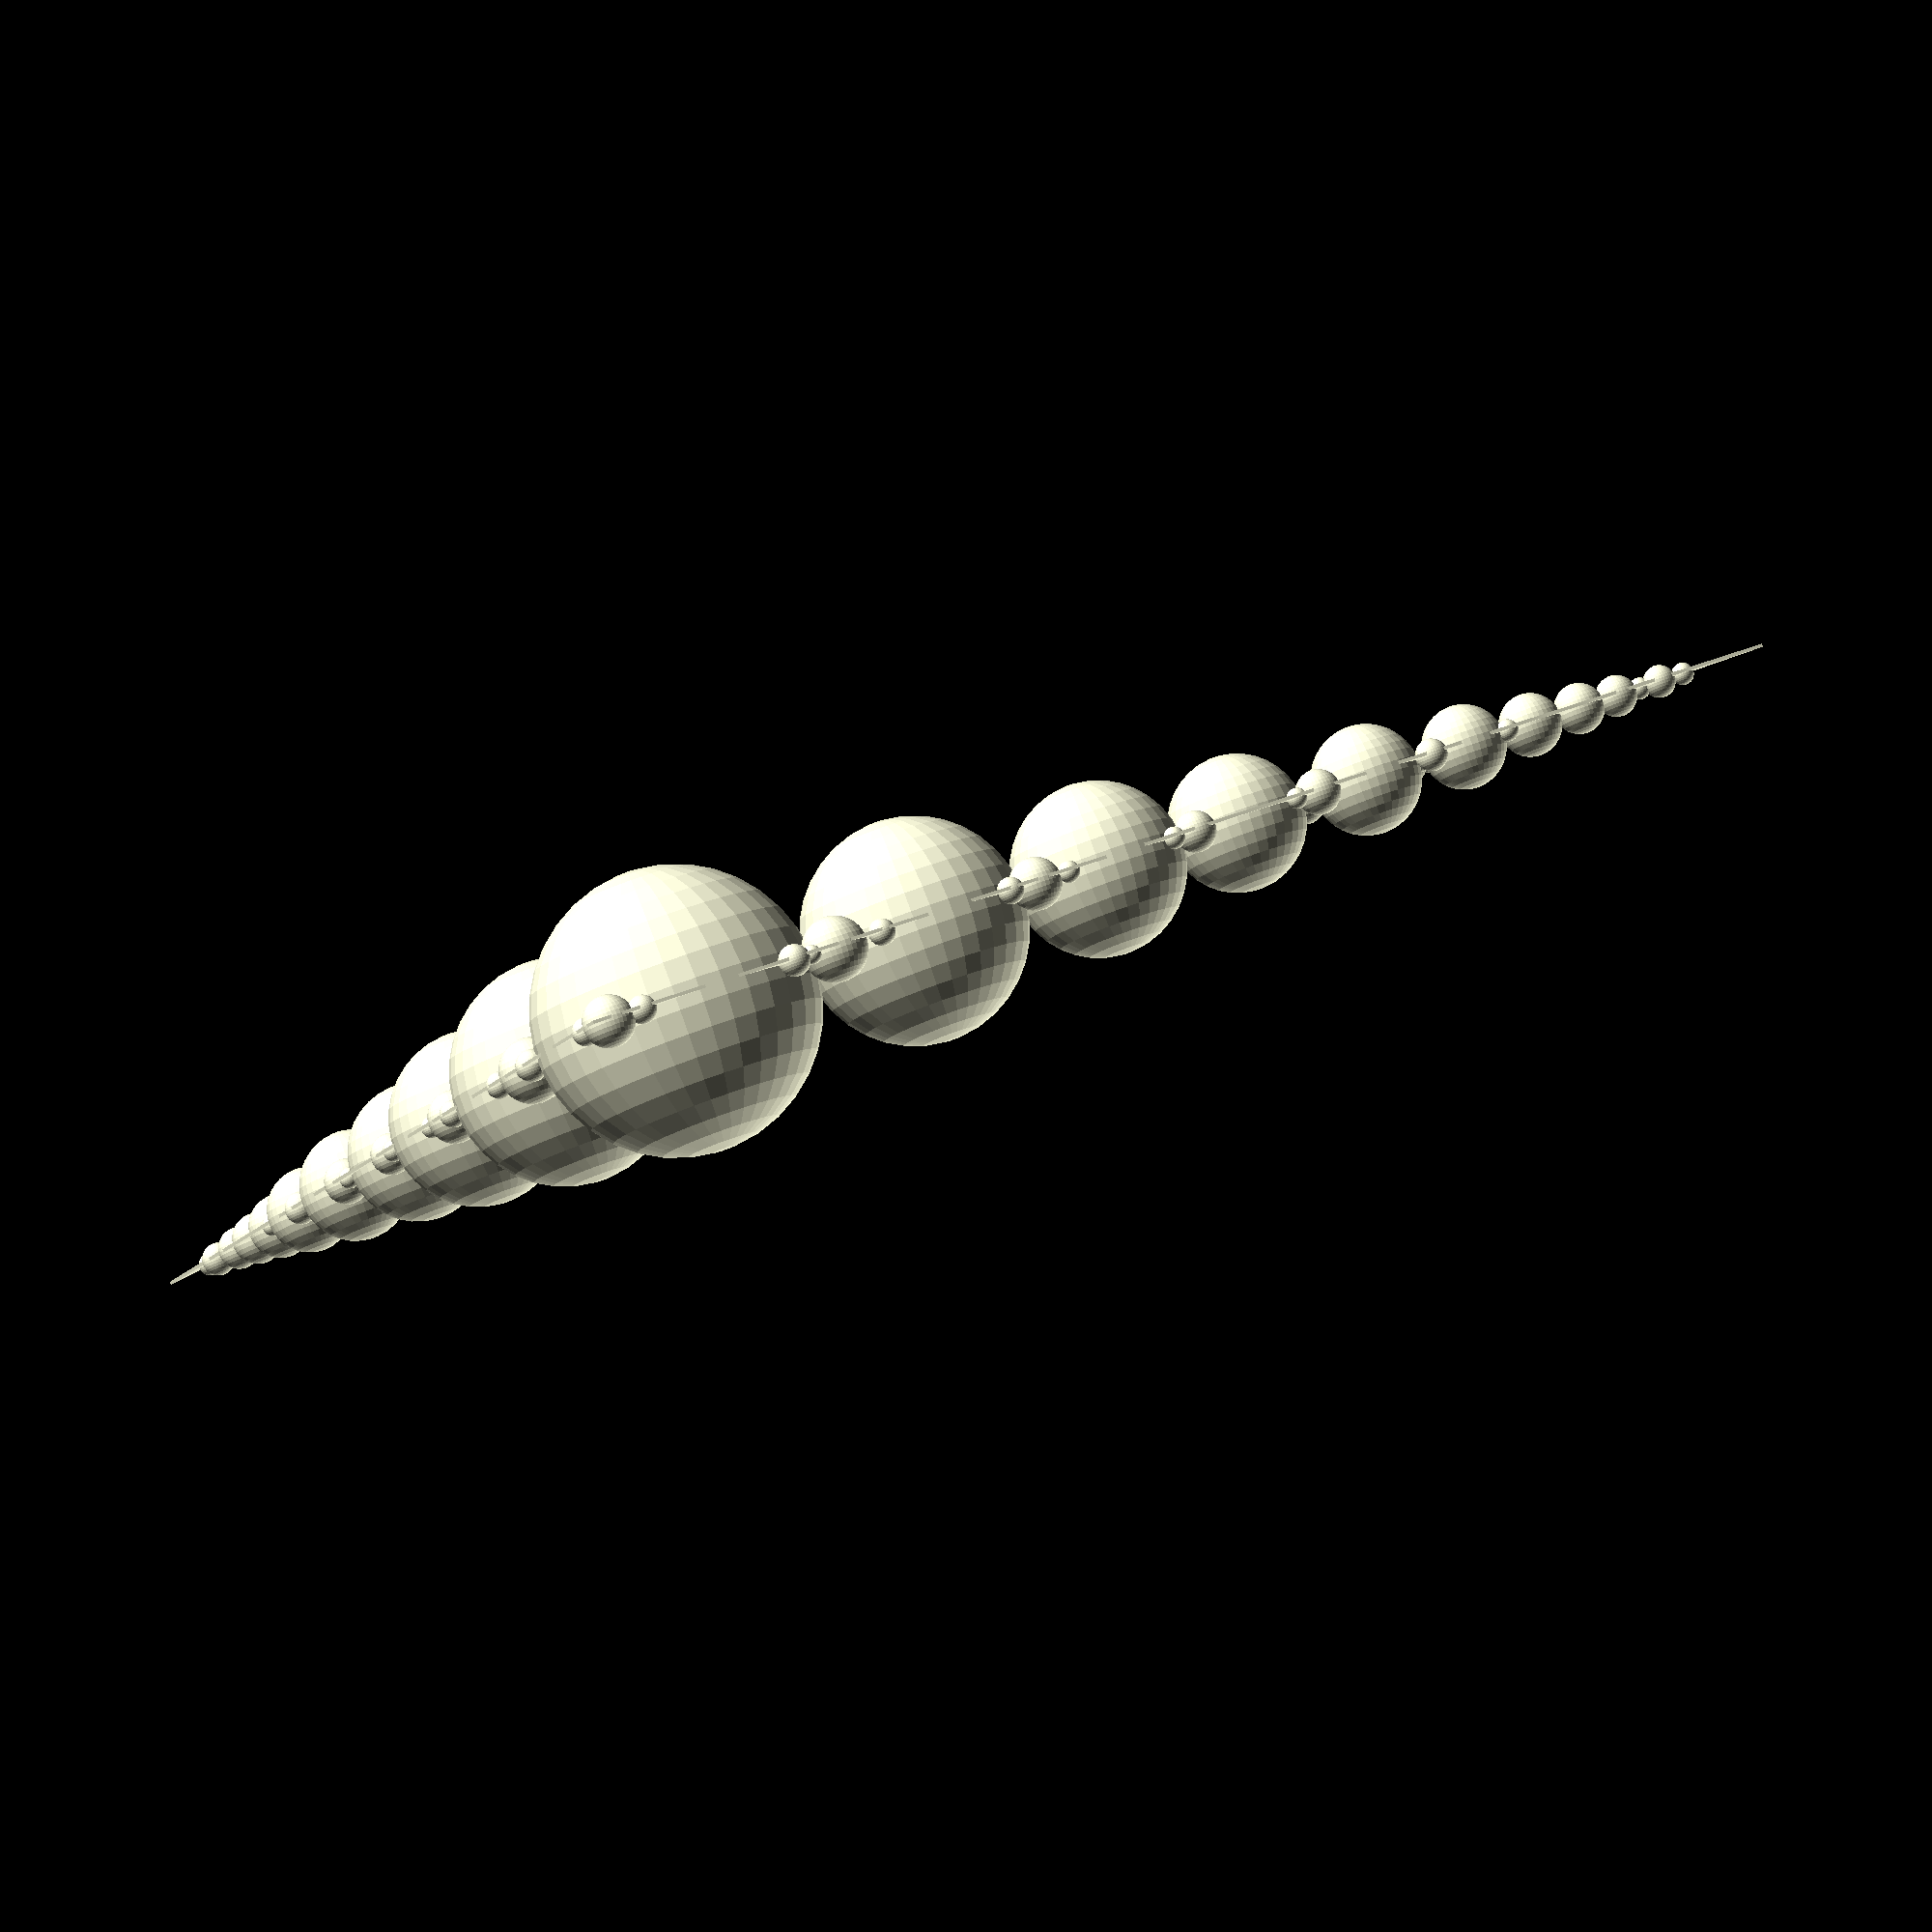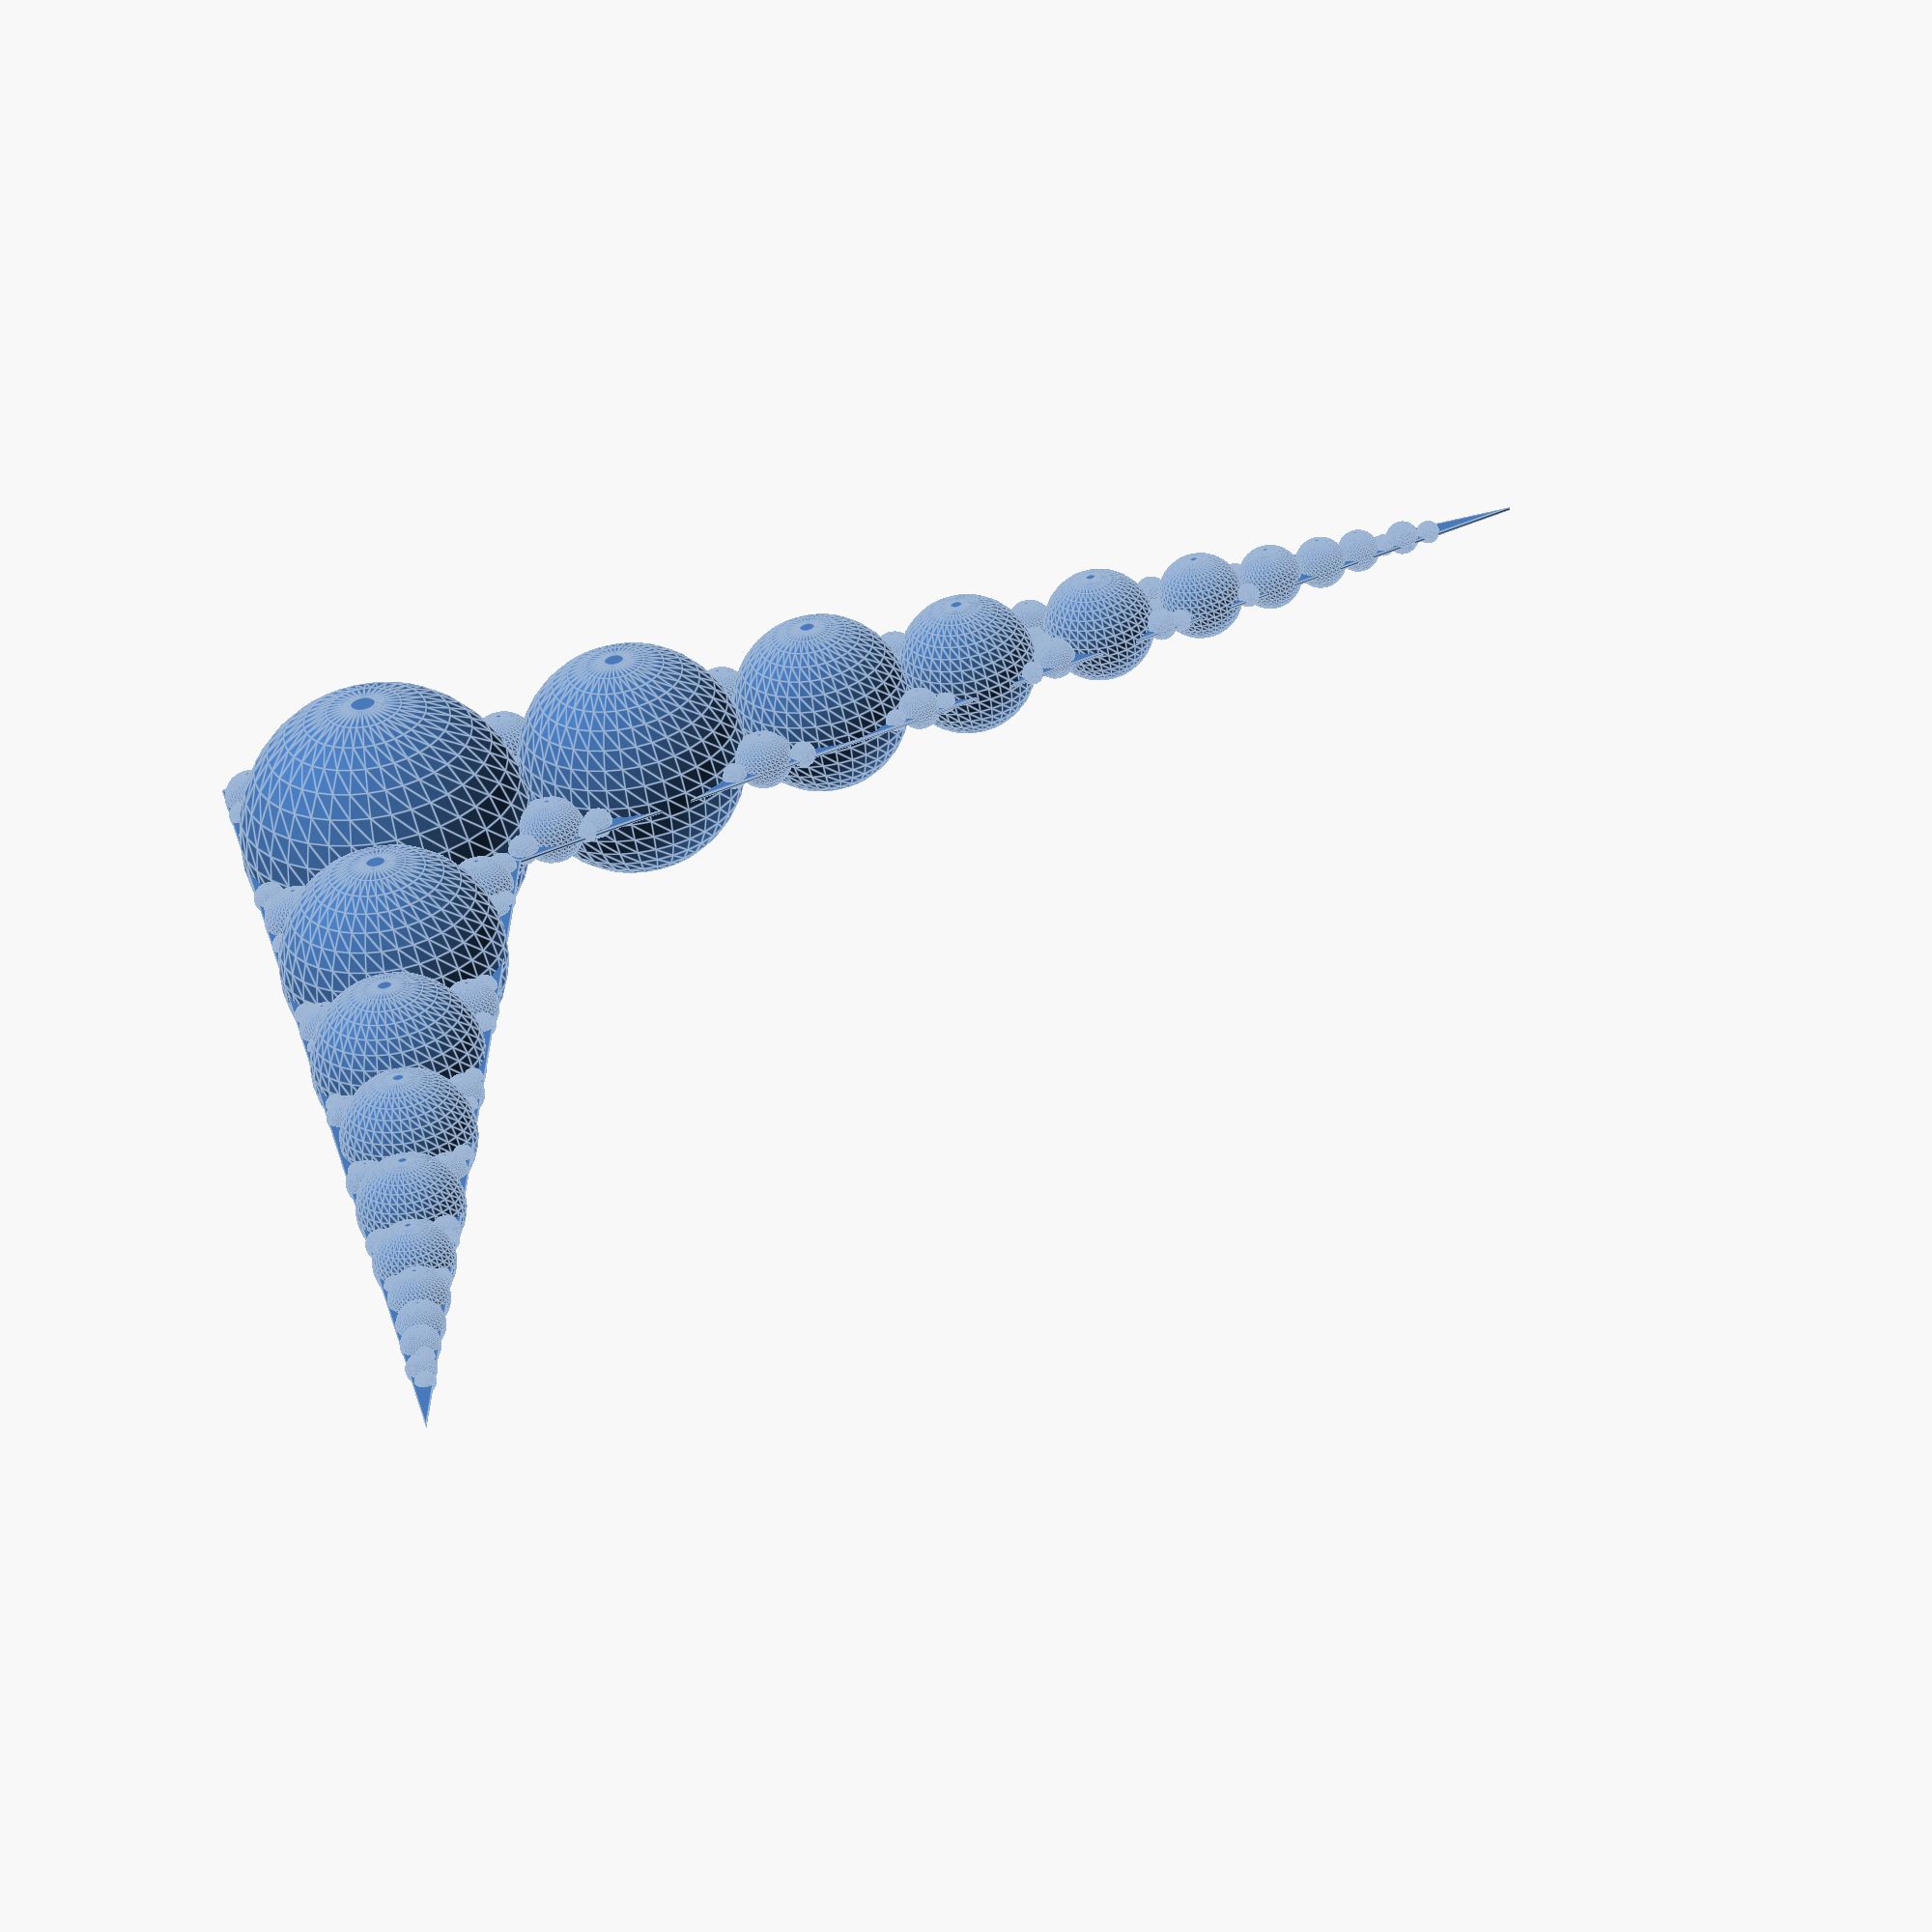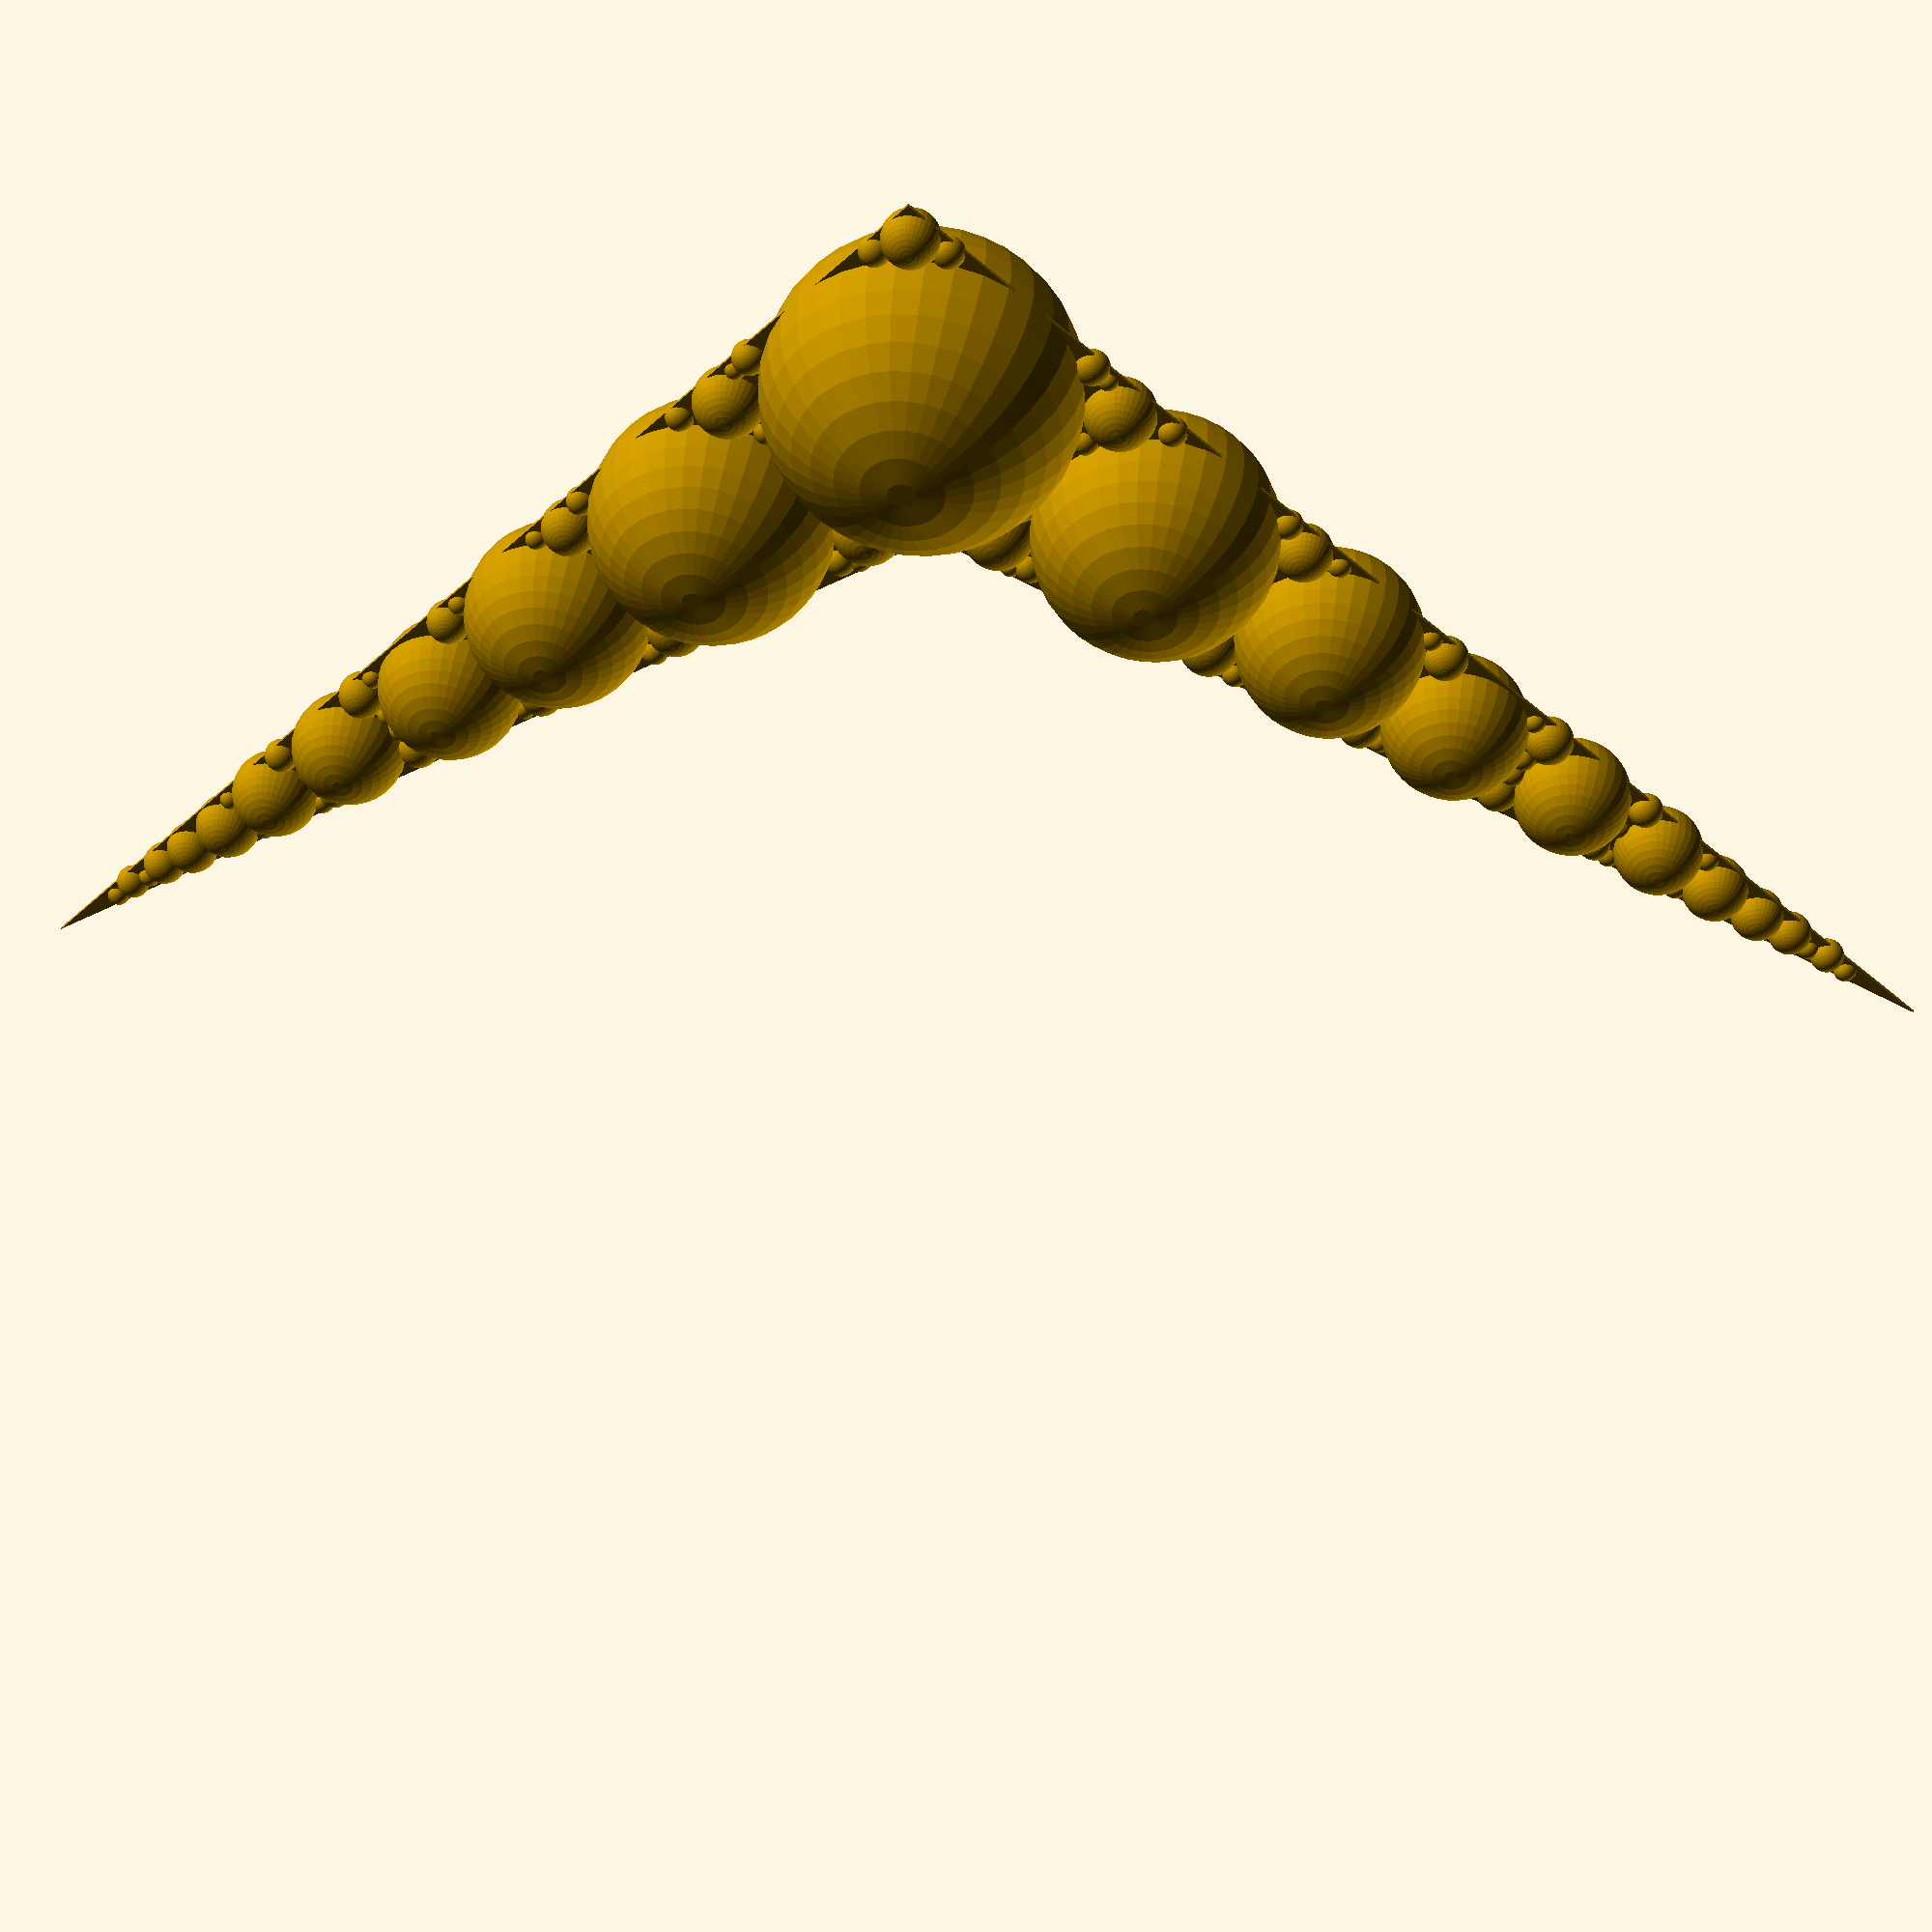
<openscad>
$fs=.01;
$fa=10;
//difference()
{
linear_extrude(0.025) polygon(points = [[0,0],[10,0],[2,2],[0,10]]);
//translate([5.000000, -249999.999975, 0.000000]) sphere(r=250000.025025);
//translate([41237.056250, 164925.225000, 0.000000]) sphere(r=170000.025025);
//translate([164925.225000, 41237.056250, 0.000000]) sphere(r=170000.025024);
//translate([-249999.999975, 5.000000, 0.000000]) sphere(r=250000.025025);
translate([1.100000, 1.100000, 0.000000]) sphere(r=1.116427);
translate([3.050000, 0.850000, 0.000000]) sphere(r=0.874958);
translate([0.850000, 3.050000, 0.000000]) sphere(r=0.874958);
translate([4.550000, 0.650000, 0.000000]) sphere(r=0.674950);
translate([0.650000, 4.550000, 0.000000]) sphere(r=0.674950);
translate([0.550000, 5.700000, 0.000000]) sphere(r=0.529389);
translate([5.700000, 0.550000, 0.000000]) sphere(r=0.529389);
translate([6.750000, 0.400000, 0.000000]) sphere(r=0.424956);
translate([0.400000, 6.750000, 0.000000]) sphere(r=0.424956);
translate([7.550000, 0.300000, 0.000000]) sphere(r=0.324963);
translate([0.300000, 7.550000, 0.000000]) sphere(r=0.324963);
translate([0.250000, 2.150000, 0.000000]) sphere(r=0.256708);
translate([2.150000, 0.250000, 0.000000]) sphere(r=0.256708);
translate([1.650000, 2.300000, 0.000000]) sphere(r=0.253610);
translate([2.300000, 1.650000, 0.000000]) sphere(r=0.253610);
translate([8.100000, 0.250000, 0.000000]) sphere(r=0.243247);
translate([0.250000, 8.100000, 0.000000]) sphere(r=0.243247);
translate([4.000000, 1.300000, 0.000000]) sphere(r=0.218990);
translate([1.300000, 4.000000, 0.000000]) sphere(r=0.218990);
translate([0.200000, 0.200000, 0.000000]) sphere(r=0.206365);
translate([0.200000, 3.850000, 0.000000]) sphere(r=0.205819);
translate([3.850000, 0.200000, 0.000000]) sphere(r=0.205819);
translate([8.500000, 0.200000, 0.000000]) sphere(r=0.194745);
translate([0.200000, 8.500000, 0.000000]) sphere(r=0.194745);
translate([6.250000, 0.150000, 0.000000]) sphere(r=0.174953);
translate([0.150000, 6.250000, 0.000000]) sphere(r=0.174953);
translate([5.200000, 0.150000, 0.000000]) sphere(r=0.160923);
translate([0.150000, 5.200000, 0.000000]) sphere(r=0.160923);
translate([8.800000, 0.150000, 0.000000]) sphere(r=0.159393);
translate([0.150000, 8.800000, 0.000000]) sphere(r=0.159393);
translate([5.250000, 1.050000, 0.000000]) sphere(r=0.158346);
translate([1.050000, 5.250000, 0.000000]) sphere(r=0.158346);
translate([0.750000, 6.350000, 0.000000]) sphere(r=0.156551);
translate([6.350000, 0.750000, 0.000000]) sphere(r=0.156551);
translate([9.150000, 0.100000, 0.000000]) sphere(r=0.124984);
translate([0.100000, 9.150000, 0.000000]) sphere(r=0.124984);
translate([1.750000, 0.100000, 0.000000]) sphere(r=0.124971);
translate([0.100000, 1.750000, 0.000000]) sphere(r=0.124971);
translate([7.200000, 0.100000, 0.000000]) sphere(r=0.124960);
translate([0.100000, 7.200000, 0.000000]) sphere(r=0.124960);
translate([0.600000, 7.200000, 0.000000]) sphere(r=0.117487);
translate([7.200000, 0.600000, 0.000000]) sphere(r=0.117487);
translate([1.850000, 2.050000, 0.000000]) sphere(r=0.116546);
translate([2.050000, 1.850000, 0.000000]) sphere(r=0.116546);
translate([1.700000, 2.650000, 0.000000]) sphere(r=0.114457);
translate([2.650000, 1.700000, 0.000000]) sphere(r=0.114457);
translate([0.100000, 0.450000, 0.000000]) sphere(r=0.112893);
translate([0.450000, 0.100000, 0.000000]) sphere(r=0.112893);
translate([0.100000, 2.500000, 0.000000]) sphere(r=0.105096);
translate([0.100000, 3.600000, 0.000000]) sphere(r=0.105096);
translate([2.500000, 0.100000, 0.000000]) sphere(r=0.105096);
translate([3.600000, 0.100000, 0.000000]) sphere(r=0.105096);
translate([2.250000, 1.350000, 0.000000]) sphere(r=0.100528);
translate([1.350000, 2.250000, 0.000000]) sphere(r=0.100528);
translate([0.550000, 6.300000, 0.000000]) sphere(r=0.099386);
translate([6.300000, 0.550000, 0.000000]) sphere(r=0.099386);
translate([1.350000, 4.300000, 0.000000]) sphere(r=0.097720);
translate([4.300000, 1.350000, 0.000000]) sphere(r=0.097720);
translate([1.450000, 3.750000, 0.000000]) sphere(r=0.096997);
translate([3.750000, 1.450000, 0.000000]) sphere(r=0.096997);
translate([2.150000, 0.600000, 0.000000]) sphere(r=0.096543);
translate([0.600000, 2.150000, 0.000000]) sphere(r=0.096543);
translate([6.250000, 0.400000, 0.000000]) sphere(r=0.090698);
translate([0.400000, 6.250000, 0.000000]) sphere(r=0.090698);
translate([7.900000, 0.450000, 0.000000]) sphere(r=0.089596);
translate([0.450000, 7.900000, 0.000000]) sphere(r=0.089596);
translate([1.050000, 3.950000, 0.000000]) sphere(r=0.085961);
translate([3.950000, 1.050000, 0.000000]) sphere(r=0.085961);
translate([0.100000, 5.000000, 0.000000]) sphere(r=0.085683);
translate([0.100000, 4.100000, 0.000000]) sphere(r=0.085683);
translate([4.100000, 0.100000, 0.000000]) sphere(r=0.085683);
translate([5.000000, 0.100000, 0.000000]) sphere(r=0.085683);
translate([9.350000, 0.100000, 0.000000]) sphere(r=0.085619);
translate([0.100000, 9.350000, 0.000000]) sphere(r=0.085619);
translate([0.100000, 7.850000, 0.000000]) sphere(r=0.085592);
translate([7.850000, 0.100000, 0.000000]) sphere(r=0.085592);
translate([0.900000, 6.150000, 0.000000]) sphere(r=0.085584);
translate([6.150000, 0.900000, 0.000000]) sphere(r=0.085584);
translate([9.000000, 0.150000, 0.000000]) sphere(r=0.083129);
translate([0.150000, 9.000000, 0.000000]) sphere(r=0.083129);
translate([7.350000, 0.600000, 0.000000]) sphere(r=0.082513);
translate([0.600000, 7.350000, 0.000000]) sphere(r=0.082513);
translate([1.150000, 5.050000, 0.000000]) sphere(r=0.082156);
translate([5.050000, 1.150000, 0.000000]) sphere(r=0.082156);
translate([0.100000, 6.050000, 0.000000]) sphere(r=0.081202);
translate([6.050000, 0.100000, 0.000000]) sphere(r=0.081202);
translate([5.450000, 1.050000, 0.000000]) sphere(r=0.079628);
translate([1.050000, 5.450000, 0.000000]) sphere(r=0.079628);
translate([0.350000, 7.200000, 0.000000]) sphere(r=0.077813);
translate([7.200000, 0.350000, 0.000000]) sphere(r=0.077813);
translate([2.550000, 1.800000, 0.000000]) sphere(r=0.076964);
translate([1.800000, 2.550000, 0.000000]) sphere(r=0.076964);
translate([0.100000, 1.900000, 0.000000]) sphere(r=0.075029);
translate([1.900000, 0.100000, 0.000000]) sphere(r=0.075029);
} //difference()

</openscad>
<views>
elev=275.1 azim=160.1 roll=160.3 proj=o view=solid
elev=239.4 azim=9.0 roll=350.9 proj=o view=edges
elev=314.8 azim=131.9 roll=6.7 proj=p view=wireframe
</views>
